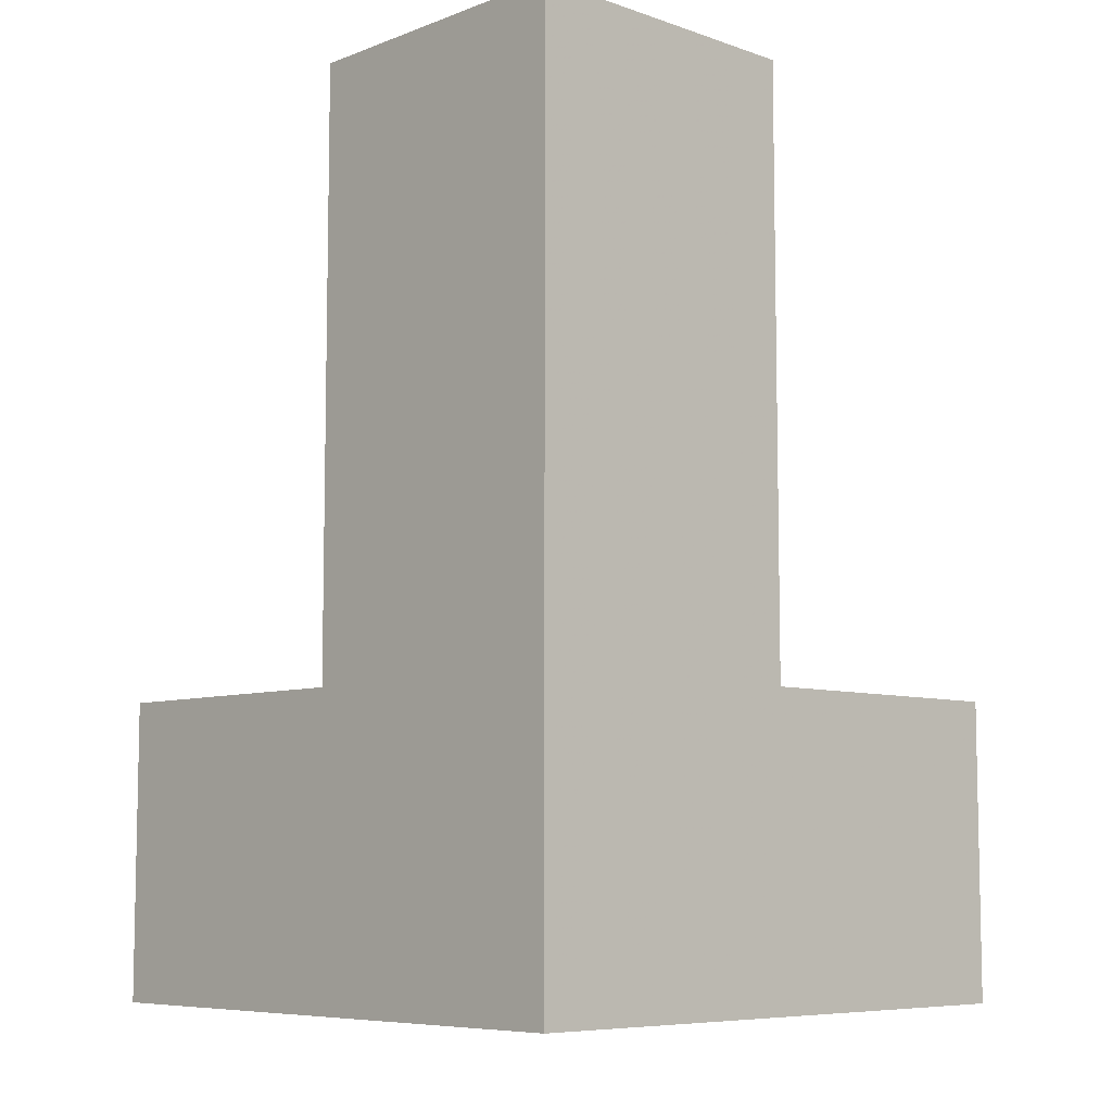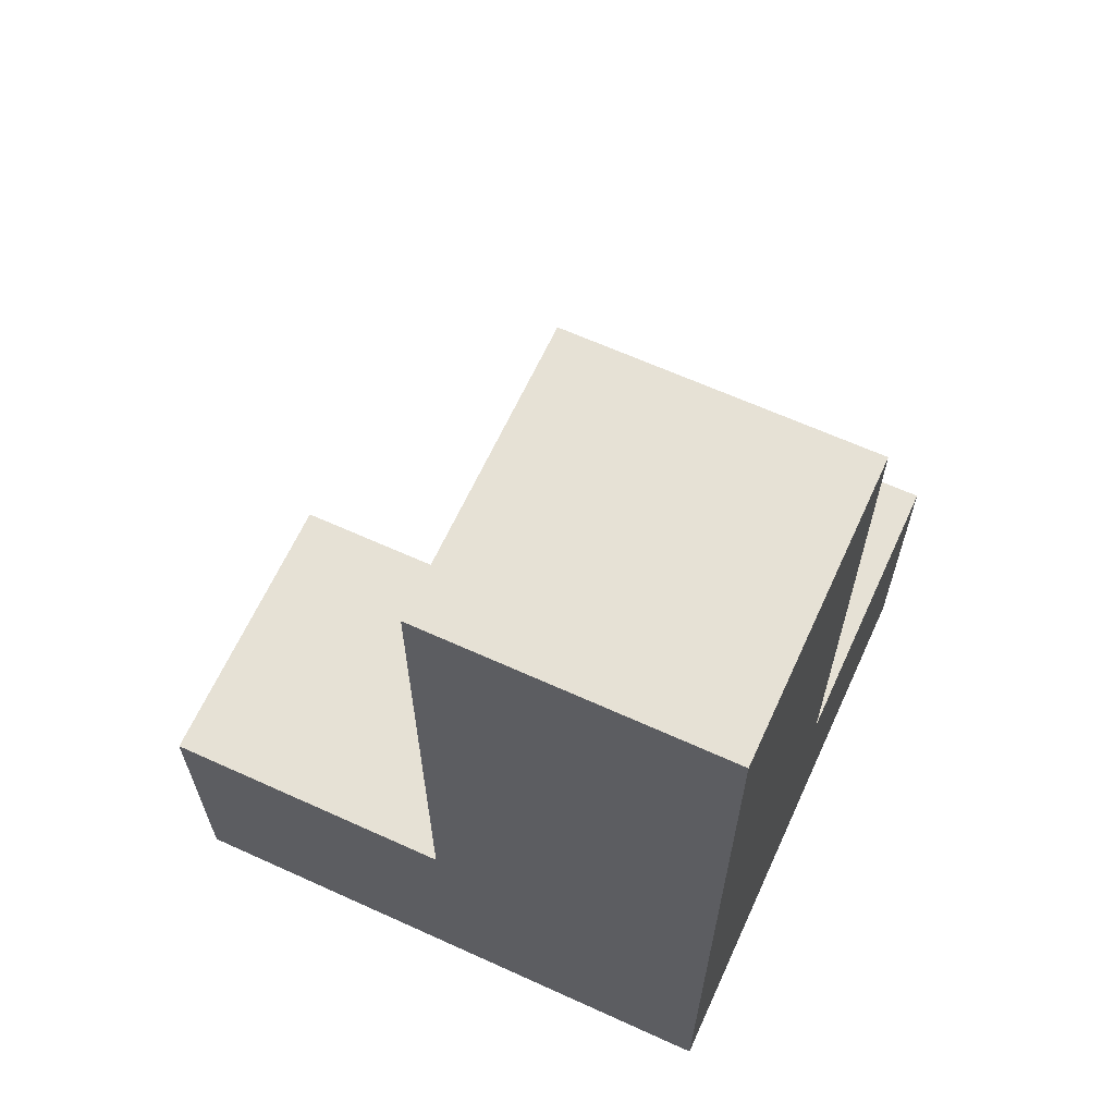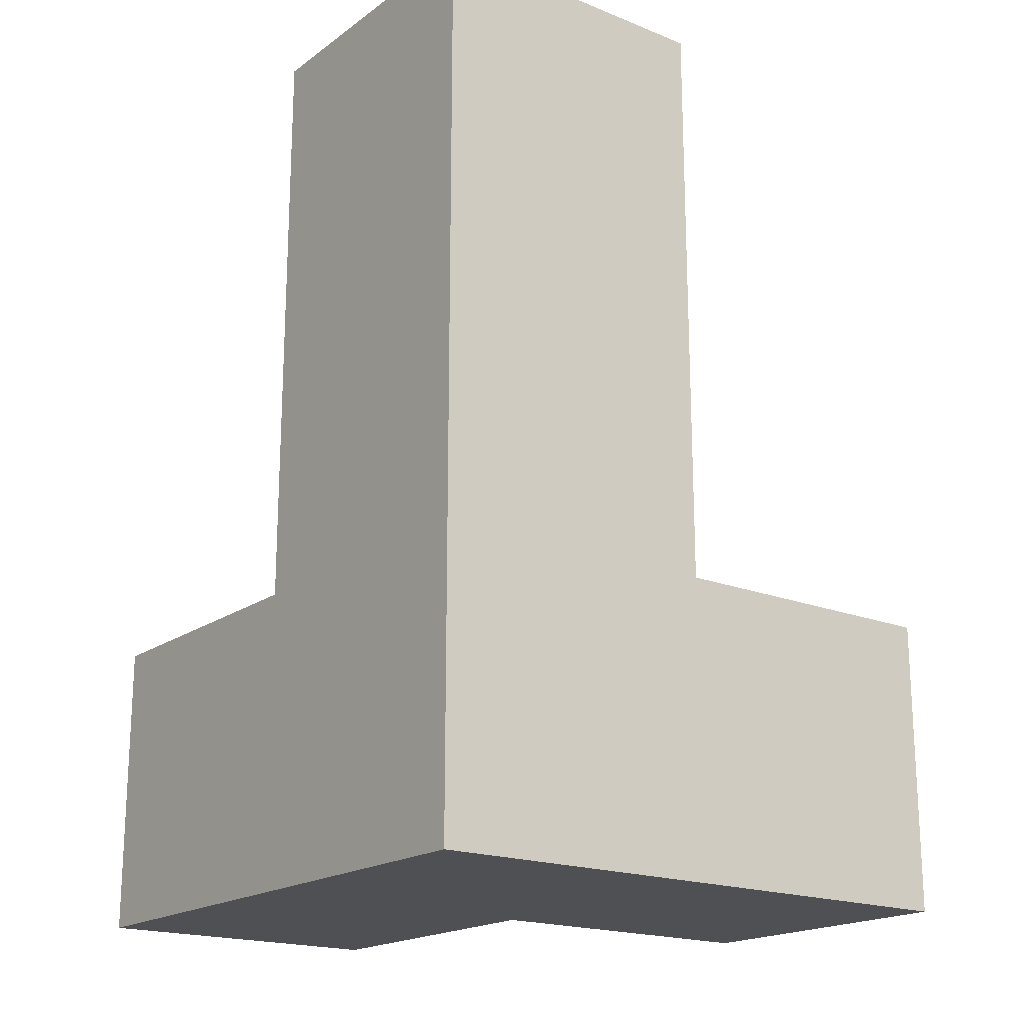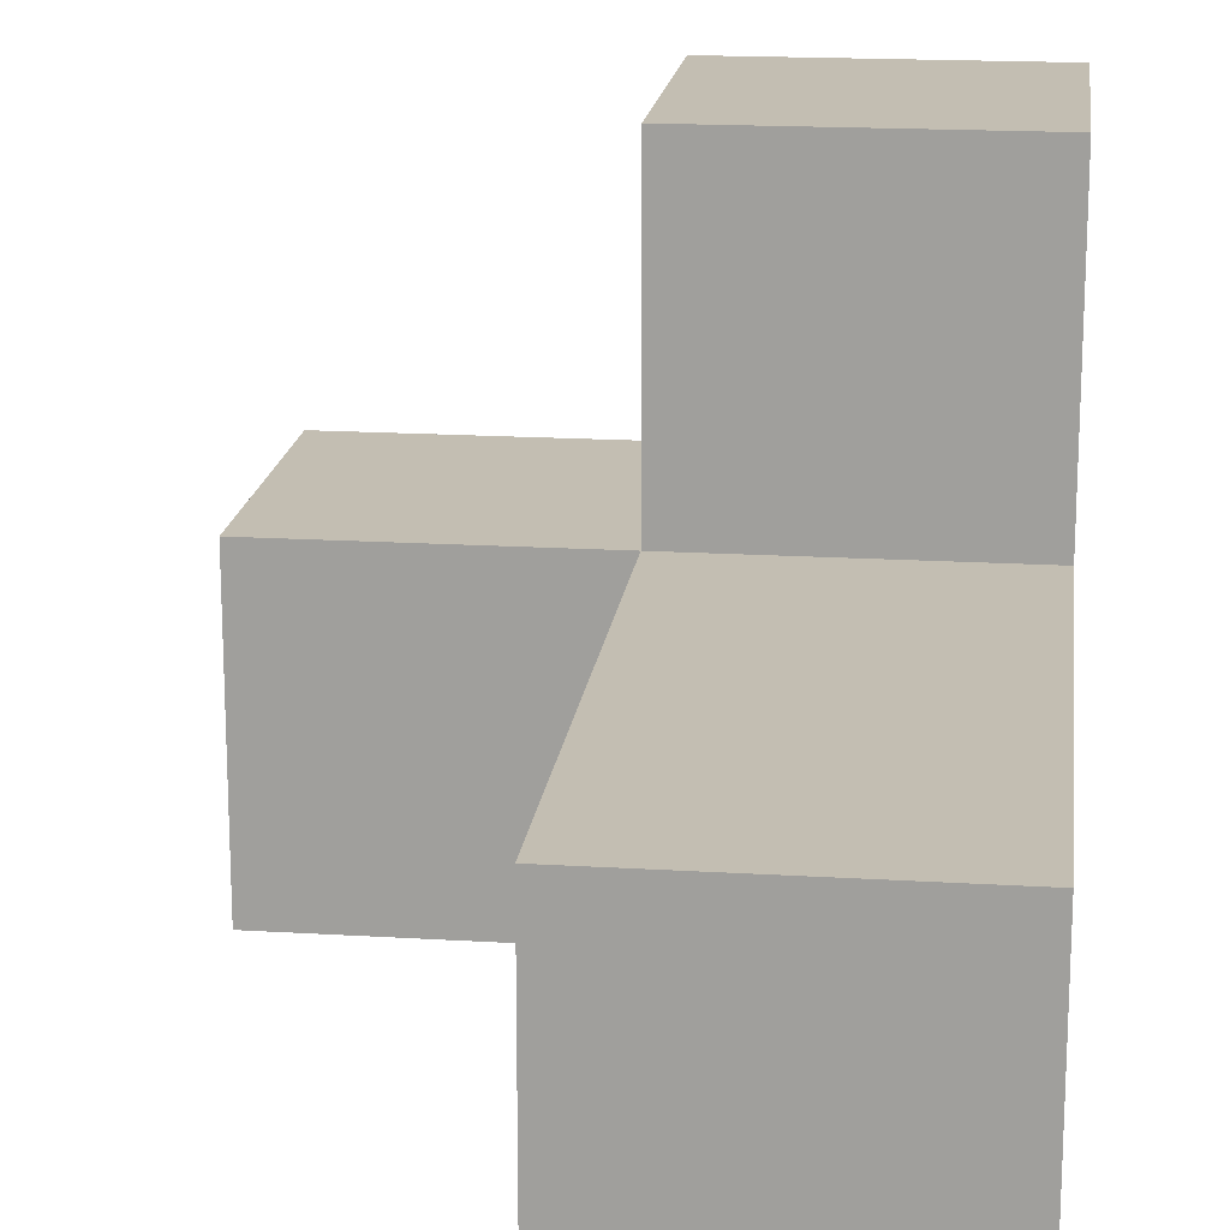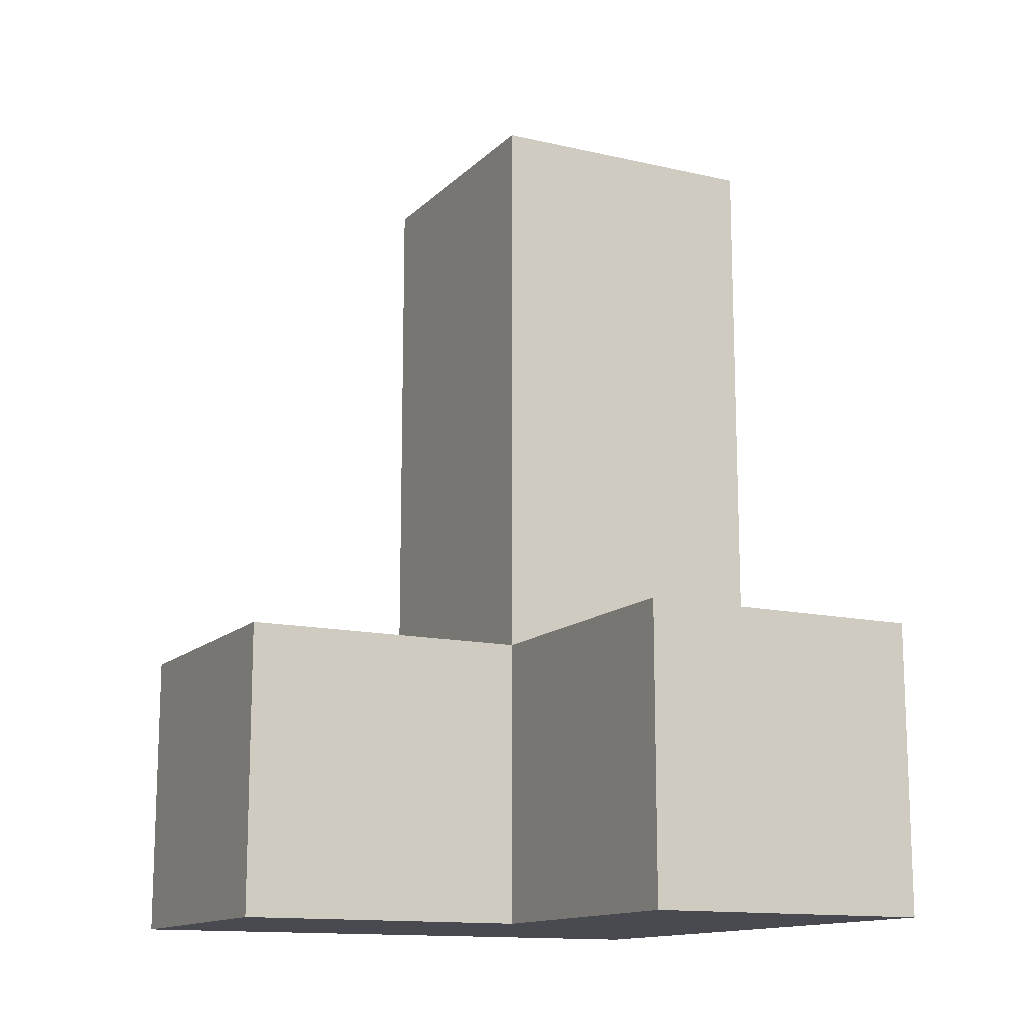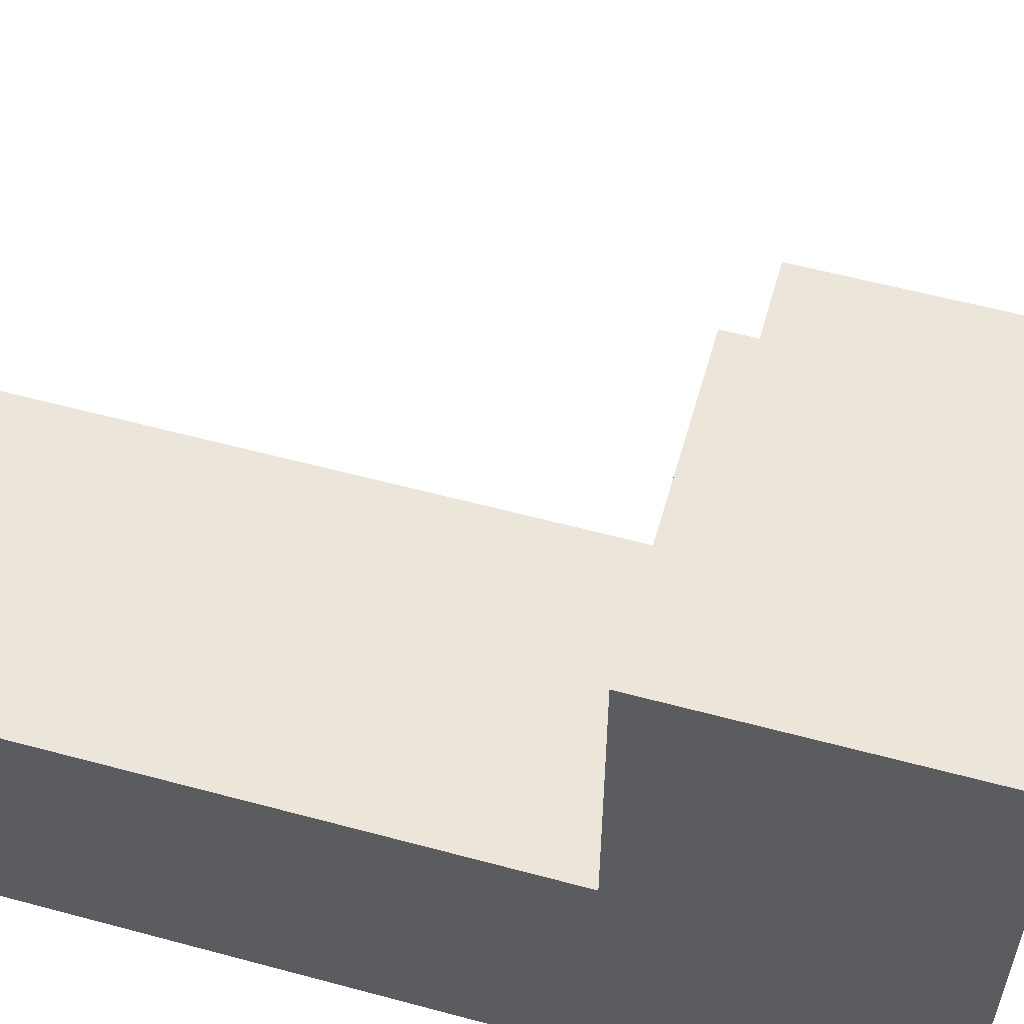
<metadata>
{"format":"obj","ext":"obj","renderer":"f3d","projection":"perspective","resolution":1024,"background":"white","views":[{"elev":-7.5,"azim":46.3,"up":"+Z"},{"elev":64.3,"azim":24.6,"up":"+Z"},{"elev":-18.9,"azim":52.9,"up":"+Z"},{"elev":17.5,"azim":6.9,"up":"+Y"},{"elev":-13.6,"azim":-117.3,"up":"+Z"},{"elev":57.3,"azim":105.7,"up":"+Y"}]}
</metadata>
<code>
v 1.992 0.0075 2.002
v 1.992 1.988 2.002
v 1.992 0.9975 2.992
v 1.002 1.988 2.002
v 0.0125 0.0075 1.012
v 1.002 0.0075 1.012
v 1.002 0.0075 3.982
v 1.002 0.9975 2.992
v 1.992 0.0075 1.012
v 1.992 0.9975 2.002
v 1.992 0.0075 3.982
v 1.992 1.988 1.012
v 0.0125 0.9975 2.002
v 1.002 1.988 1.012
v 1.002 0.9975 2.002
v 1.002 0.0075 2.992
v 1.992 0.0075 2.992
v 1.992 0.9975 3.982
v 0.0125 0.9975 1.012
v 1.992 0.9975 1.012
v 0.0125 0.0075 2.002
v 1.002 0.9975 3.982
v 1.002 0.0075 2.002
v 1.002 0.9975 1.012
f 7 11 22
f 18 22 11
f 16 17 7
f 11 7 17
f 3 8 18
f 22 18 8
f 8 16 22
f 7 22 16
f 17 3 11
f 18 11 3
f 23 1 16
f 17 16 1
f 10 15 3
f 8 3 15
f 15 23 8
f 16 8 23
f 1 10 17
f 3 17 10
f 9 6 20
f 24 20 6
f 6 9 23
f 1 23 9
f 9 20 1
f 10 1 20
f 20 24 12
f 14 12 24
f 15 10 4
f 2 4 10
f 12 14 2
f 4 2 14
f 14 24 4
f 15 4 24
f 20 12 10
f 2 10 12
f 6 5 24
f 19 24 5
f 21 23 13
f 15 13 23
f 5 6 21
f 23 21 6
f 24 19 15
f 13 15 19
f 19 5 13
f 21 13 5

</code>
